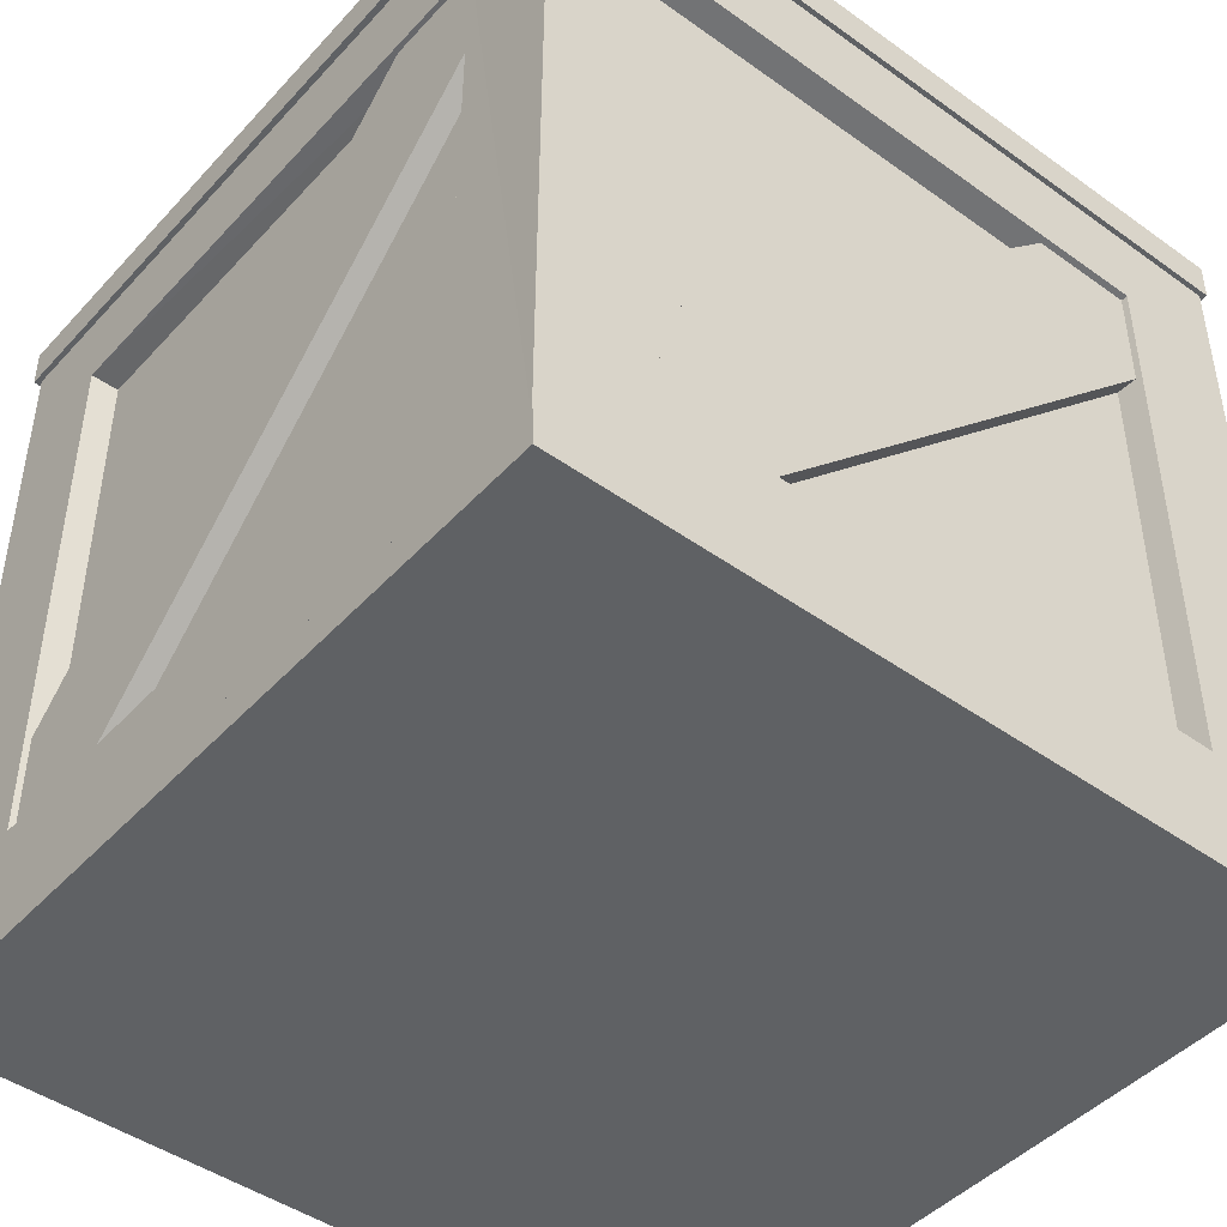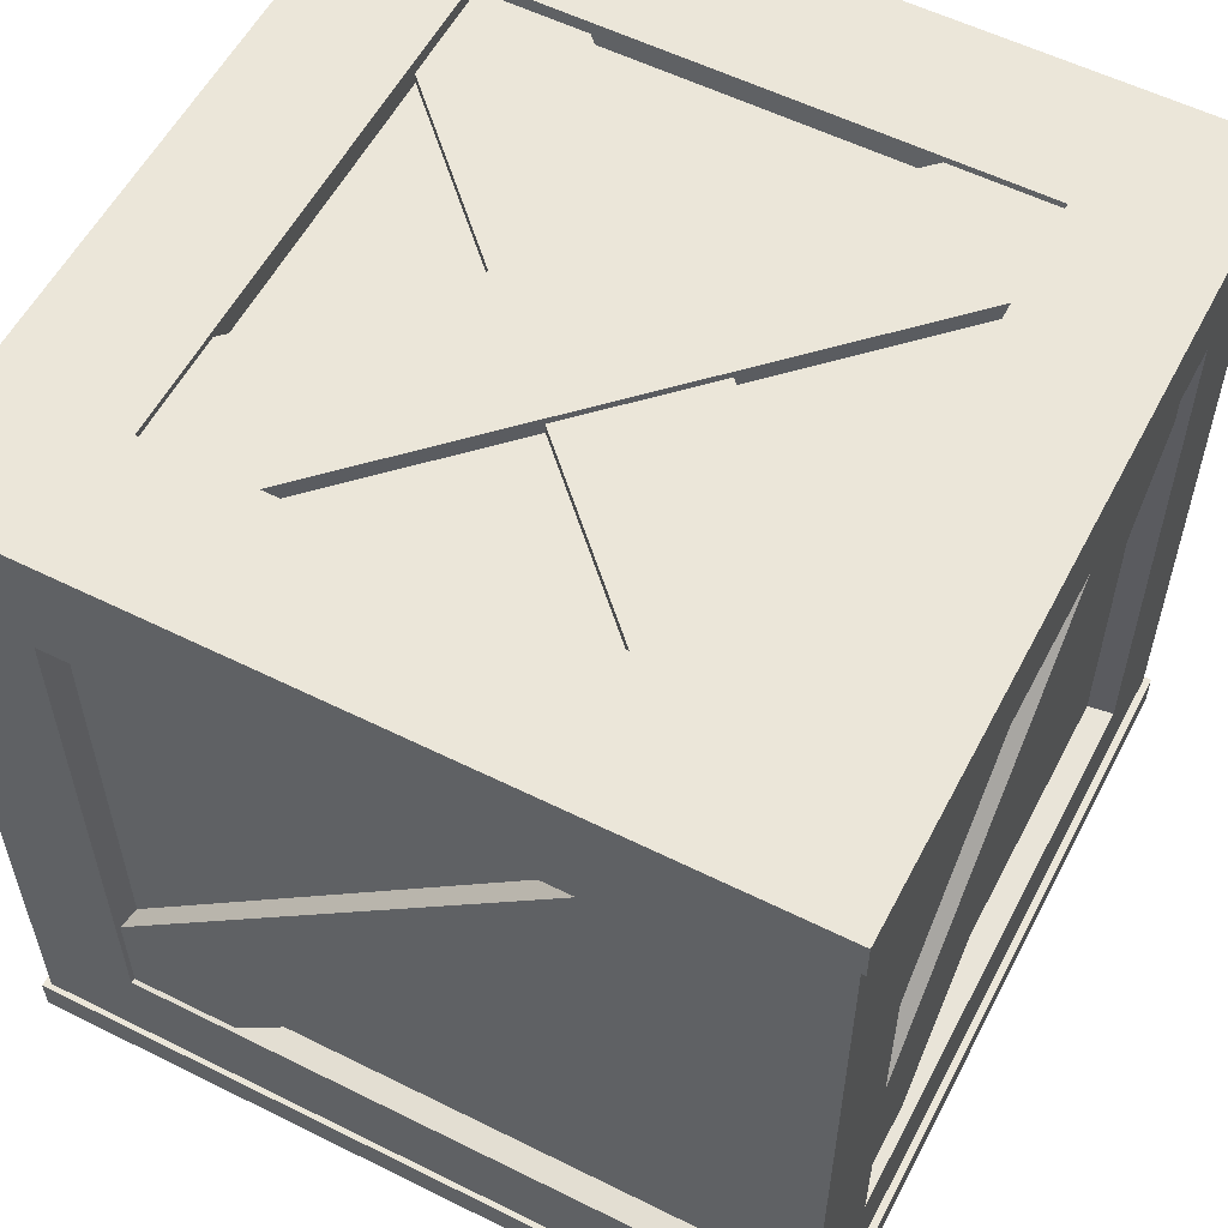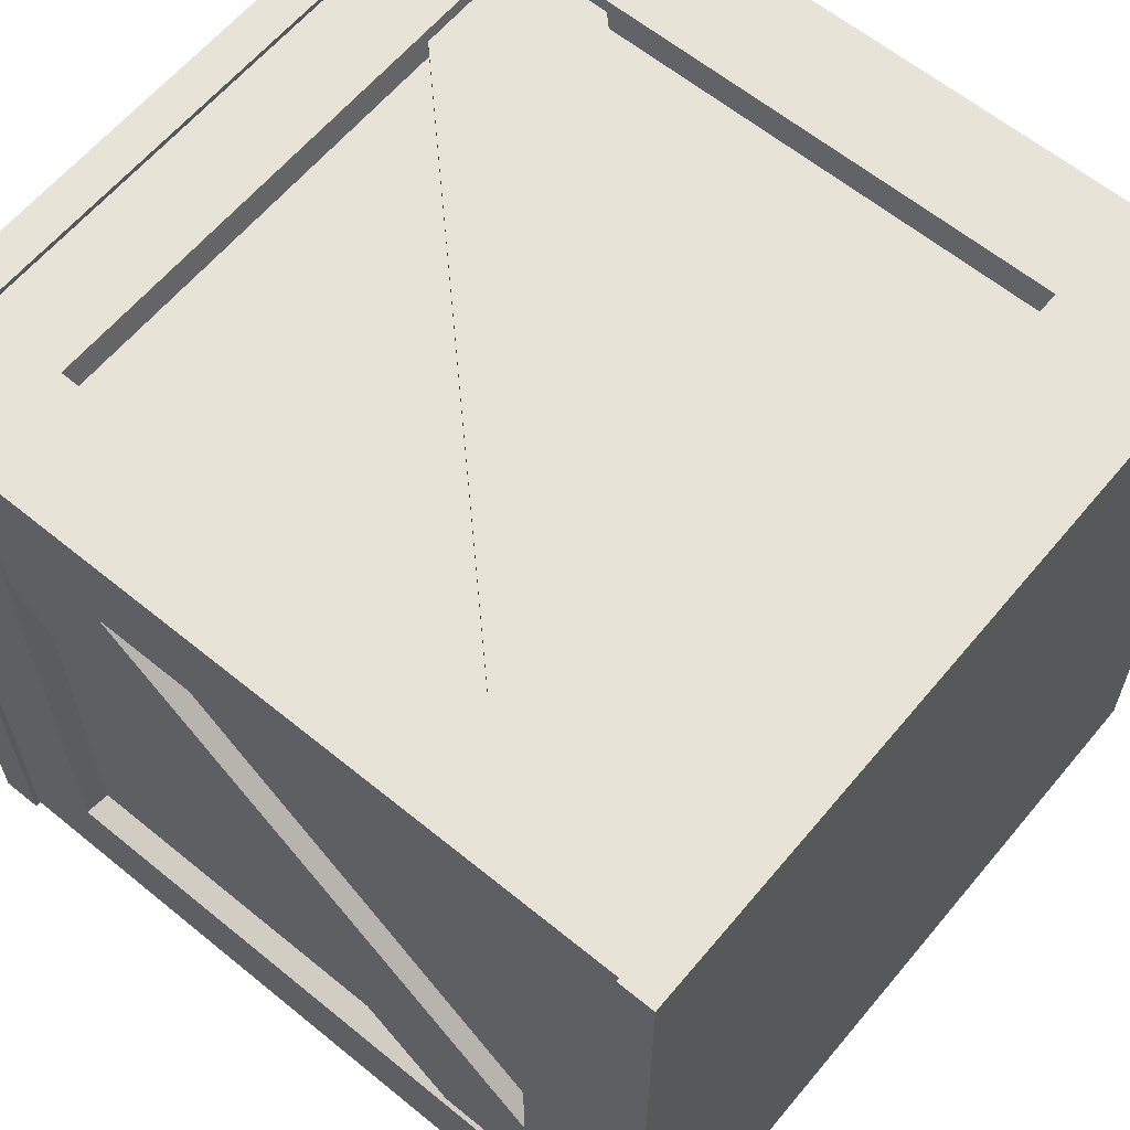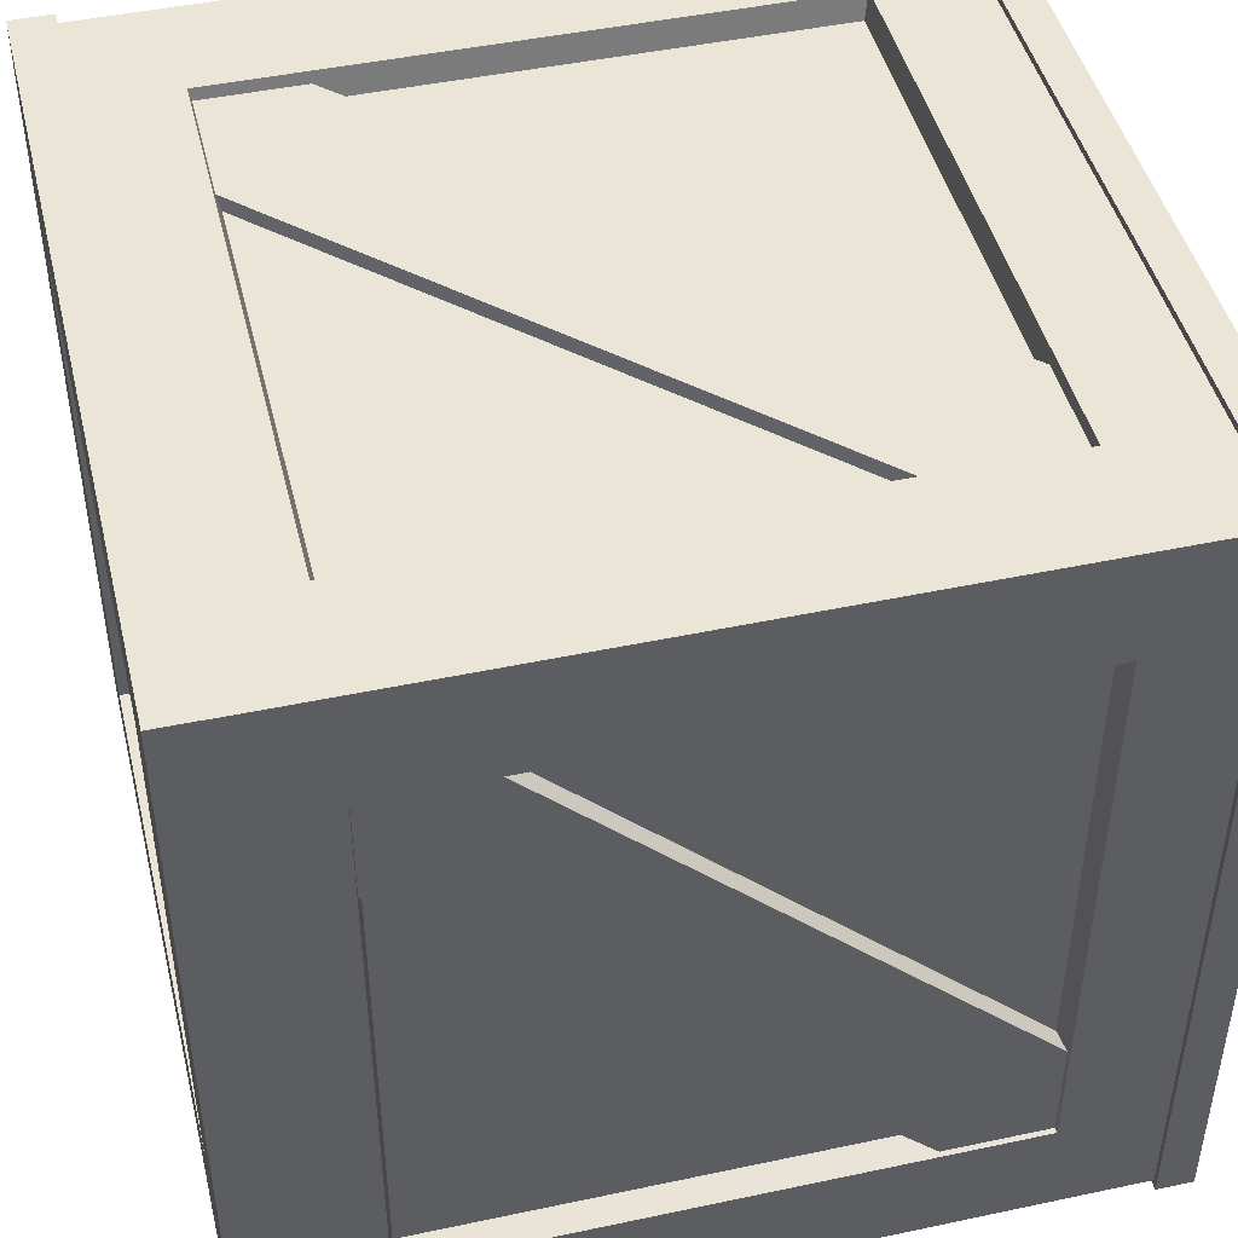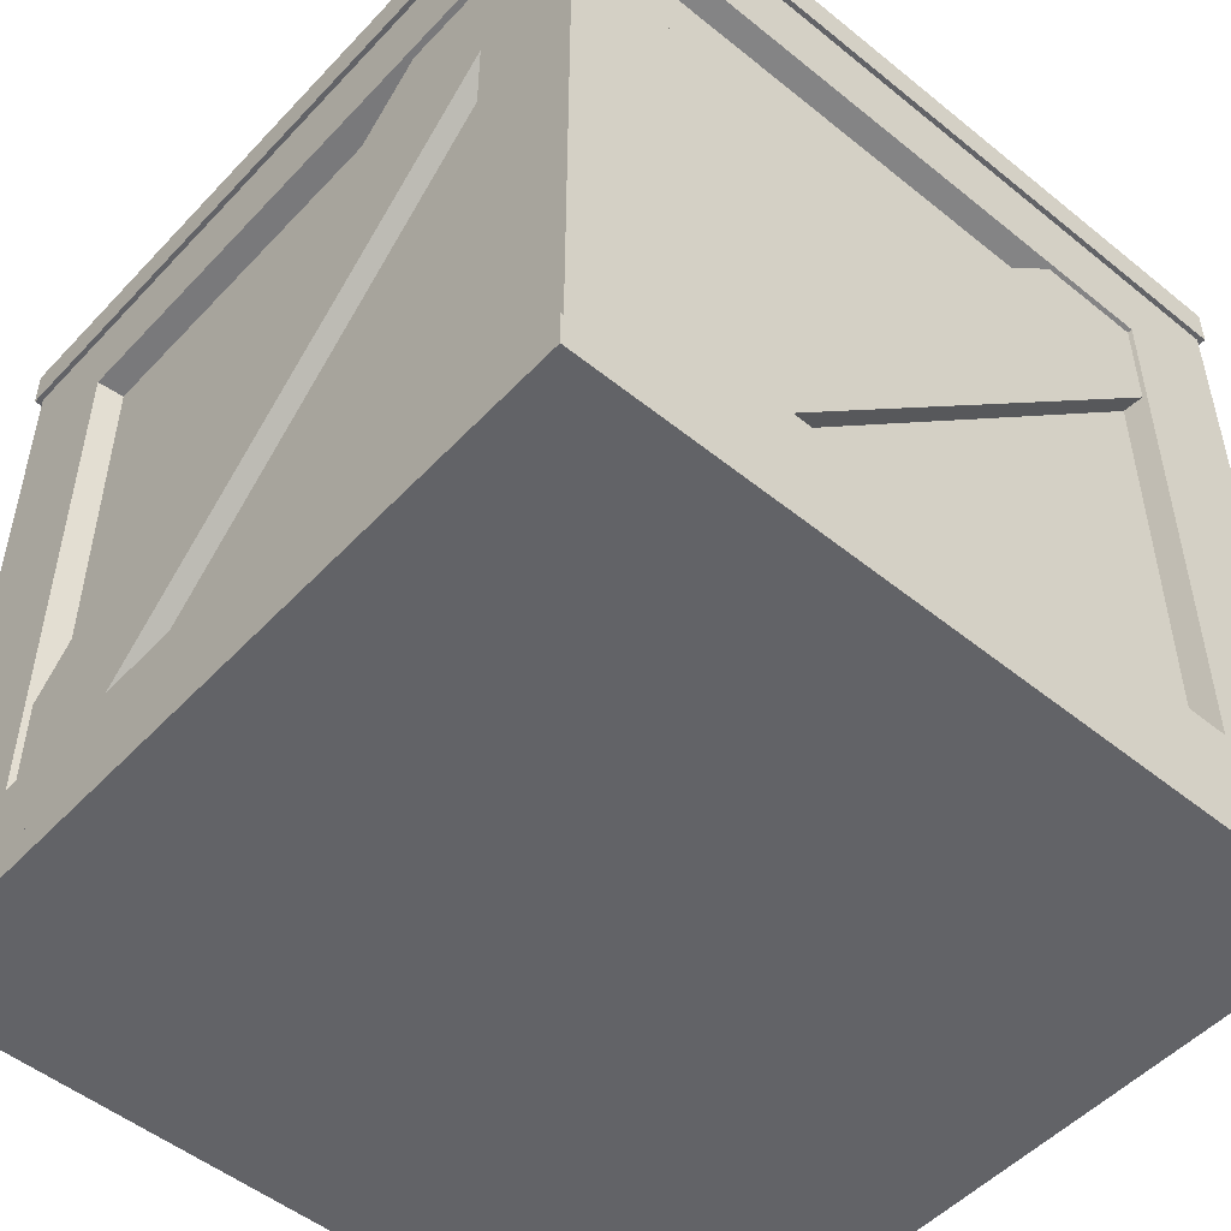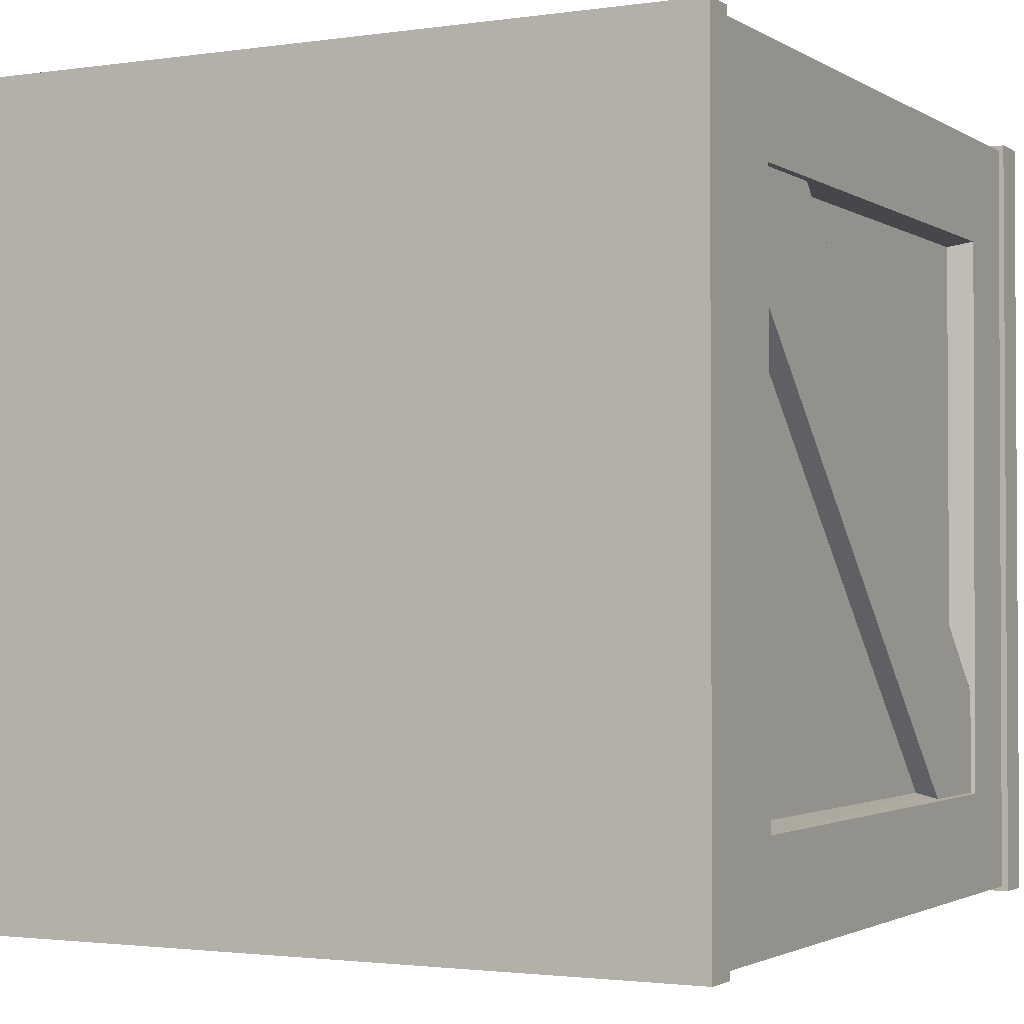
<metadata>
{"format":"obj","ext":"obj","renderer":"f3d","projection":"perspective","resolution":1024,"background":"white","views":[{"elev":-45.5,"azim":140.5,"up":"+Y"},{"elev":56.8,"azim":-62.6,"up":"+Y"},{"elev":61.9,"azim":-50.3,"up":"+Z"},{"elev":46.0,"azim":-103.7,"up":"+Z"},{"elev":-51.0,"azim":-131.4,"up":"+Y"},{"elev":-2.0,"azim":27.6,"up":"+Z"}]}
</metadata>
<code>
o crate
v 2.54 33.48 6.614
v 2.54 32 6.614
v 26.19 32 30.55
v 26.19 33.48 30.55
v 30.33 33.48 26.16
v 30.33 32 26.16
v 6.682 32 2.217
v 6.682 33.48 2.217
v 25.93 33.2 1.826
v 25.93 31.72 1.826
v 1.994 31.72 25.48
v 1.994 33.2 25.48
v 6.392 33.2 29.62
v 6.392 31.72 29.62
v 30.33 31.72 5.968
v 30.33 33.2 5.968
v -0.1981 32.1 32.23
v 32.28 32.1 32.23
v 32.28 33.74 32.23
v -0.1981 33.74 32.23
v 5.307 32.76 26.7
v 26.63 32.76 26.7
v 26.63 32.76 5.321
v 5.307 32.76 5.321
v -0.1981 33.74 -0.2
v 32.28 33.74 -0.2
v 32.28 32.1 -0.2
v -0.1981 32.1 -0.2
v 26.63 33.74 26.7
v 5.307 33.74 26.7
v 26.63 33.74 5.321
v 5.307 33.74 5.321
v 31.78 32.1 0.2958
v 0.2985 32.1 0.2958
v 31.78 32.1 31.73
v 0.2985 32.1 31.73
v 4.721 5.629 30.97
v 27.24 5.629 30.97
v 27.24 28.21 30.97
v 4.721 28.21 30.97
v 4.803 28.21 1.043
v 27.24 28.21 1.043
v 27.24 5.629 1.043
v 4.803 5.629 1.043
v 30.98 5.629 27.38
v 30.98 5.629 4.512
v 30.98 28.21 4.512
v 30.98 28.21 27.38
v 0.9848 5.629 4.512
v 0.9848 5.629 27.38
v 0.9848 28.21 27.38
v 0.9848 28.21 4.512
v 0 1.452 32
v 32.06 1.452 32
v 27.49 5.464 32
v 4.468 5.464 32
v 32.06 32.57 32
v 27.49 28.45 32
v 0 32.57 32
v 4.468 28.45 32
v 32.06 1.452 0
v 32.06 5.464 4.215
v 32.06 5.464 27.58
v 32 32.57 1e-06
v 32 28.45 4.215
v 32.06 28.45 27.58
v 0 32.57 1e-06
v 27.49 28.45 1e-06
v 4.607 28.45 1e-06
v 27.49 5.464 0
v 0 1.452 0
v 4.607 5.464 0
v 0 5.464 27.58
v 0 5.464 4.215
v 0 28.45 27.58
v 0 28.45 4.215
v 0.1783 3.13 6.204
v 1.639 3.13 6.204
v 1.639 26.5 29.86
v 0.1783 26.5 29.86
v 0.1783 30.6 25.52
v 1.639 30.6 25.52
v 1.639 7.224 1.858
v 0.1783 7.224 1.858
v 31.83 2.888 25.83
v 30.34 2.888 25.83
v 30.34 26.7 1.596
v 31.83 26.7 1.596
v 31.83 30.87 6.022
v 30.34 30.87 6.022
v 30.34 7.058 30.25
v 31.83 7.058 30.25
v 26.45 2.163 0.2506
v 26.45 2.163 1.683
v 1.925 26.63 1.683
v 1.925 26.63 0.2506
v 6.463 30.77 0.2506
v 6.463 30.77 1.683
v 30.99 6.305 1.683
v 30.99 6.305 0.2506
v 5.907 2.844 31.56
v 5.907 2.844 30.1
v 29.74 26.78 30.1
v 29.74 26.78 31.56
v 25.09 31.02 31.56
v 25.09 31.02 30.1
v 1.255 7.09 30.1
v 1.255 7.09 31.56
v -0.2205 -1e-06 32.28
v 32.22 -1e-06 32.28
v 32.22 1.452 32.28
v -0.2205 1.452 32.28
v -0.2205 1.452 -0.2849
v 32.22 1.452 -0.2849
v 32.22 0 -0.2849
v -0.2205 0 -0.2849
v 31.75 1.452 31.81
v 0.2524 1.452 31.81
v 31.75 1.452 0.1899
v 0.2524 1.452 0.1899
f 2 3 4
f 6 7 8
f 1 4 5
f 10 11 12
f 14 15 16
f 9 12 13
f 18 19 20
f 22 23 24
f 26 27 28
f 27 26 19
f 17 20 25
f 20 19 29
f 26 31 29
f 25 32 31
f 25 20 30
f 29 22 21
f 31 23 22
f 32 24 23
f 30 21 24
f 28 27 33
f 18 35 33
f 18 17 36
f 28 34 36
f 38 39 40
f 42 43 44
f 46 47 48
f 49 50 51
f 53 54 55
f 54 57 58
f 59 60 58
f 53 56 60
f 55 38 37
f 55 58 39
f 58 60 40
f 56 37 40
f 61 62 63
f 61 64 65
f 64 57 66
f 54 63 66
f 63 62 46
f 62 65 47
f 66 48 47
f 63 45 48
f 64 68 69
f 61 70 68
f 61 71 72
f 71 67 69
f 69 68 42
f 70 43 42
f 72 44 43
f 72 69 41
f 71 53 73
f 53 59 75
f 67 76 75
f 71 74 76
f 73 50 49
f 73 75 51
f 75 76 52
f 74 49 52
f 78 79 80
f 82 83 84
f 77 80 81
f 86 87 88
f 90 91 92
f 85 88 89
f 94 95 96
f 98 99 100
f 93 96 97
f 101 102 103
f 106 107 108
f 101 104 105
f 110 111 112
f 114 115 116
f 115 110 109
f 115 114 111
f 109 112 113
f 112 111 117
f 114 119 117
f 114 113 120
f 112 118 120
f 1 2 4
f 5 6 8
f 8 1 5
f 9 10 12
f 13 14 16
f 16 9 13
f 17 18 20
f 21 22 24
f 25 26 28
f 18 27 19
f 28 17 25
f 30 20 29
f 19 26 29
f 26 25 31
f 32 25 30
f 30 29 21
f 29 31 22
f 31 32 23
f 32 30 24
f 34 28 33
f 27 18 33
f 35 18 36
f 17 28 36
f 37 38 40
f 41 42 44
f 45 46 48
f 52 49 51
f 56 53 55
f 55 54 58
f 57 59 58
f 59 53 60
f 56 55 37
f 38 55 39
f 39 58 40
f 60 56 40
f 54 61 63
f 62 61 65
f 65 64 66
f 57 54 66
f 45 63 46
f 46 62 47
f 65 66 47
f 66 63 48
f 67 64 69
f 64 61 68
f 70 61 72
f 72 71 69
f 41 69 42
f 68 70 42
f 70 72 43
f 44 72 41
f 74 71 73
f 73 53 75
f 59 67 75
f 67 71 76
f 74 73 49
f 50 73 51
f 51 75 52
f 76 74 52
f 77 78 80
f 81 82 84
f 84 77 81
f 85 86 88
f 89 90 92
f 92 85 89
f 93 94 96
f 97 98 100
f 100 93 97
f 104 101 103
f 105 106 108
f 108 101 105
f 109 110 112
f 113 114 116
f 116 115 109
f 110 115 111
f 116 109 113
f 118 112 117
f 111 114 117
f 119 114 120
f 113 112 120

</code>
